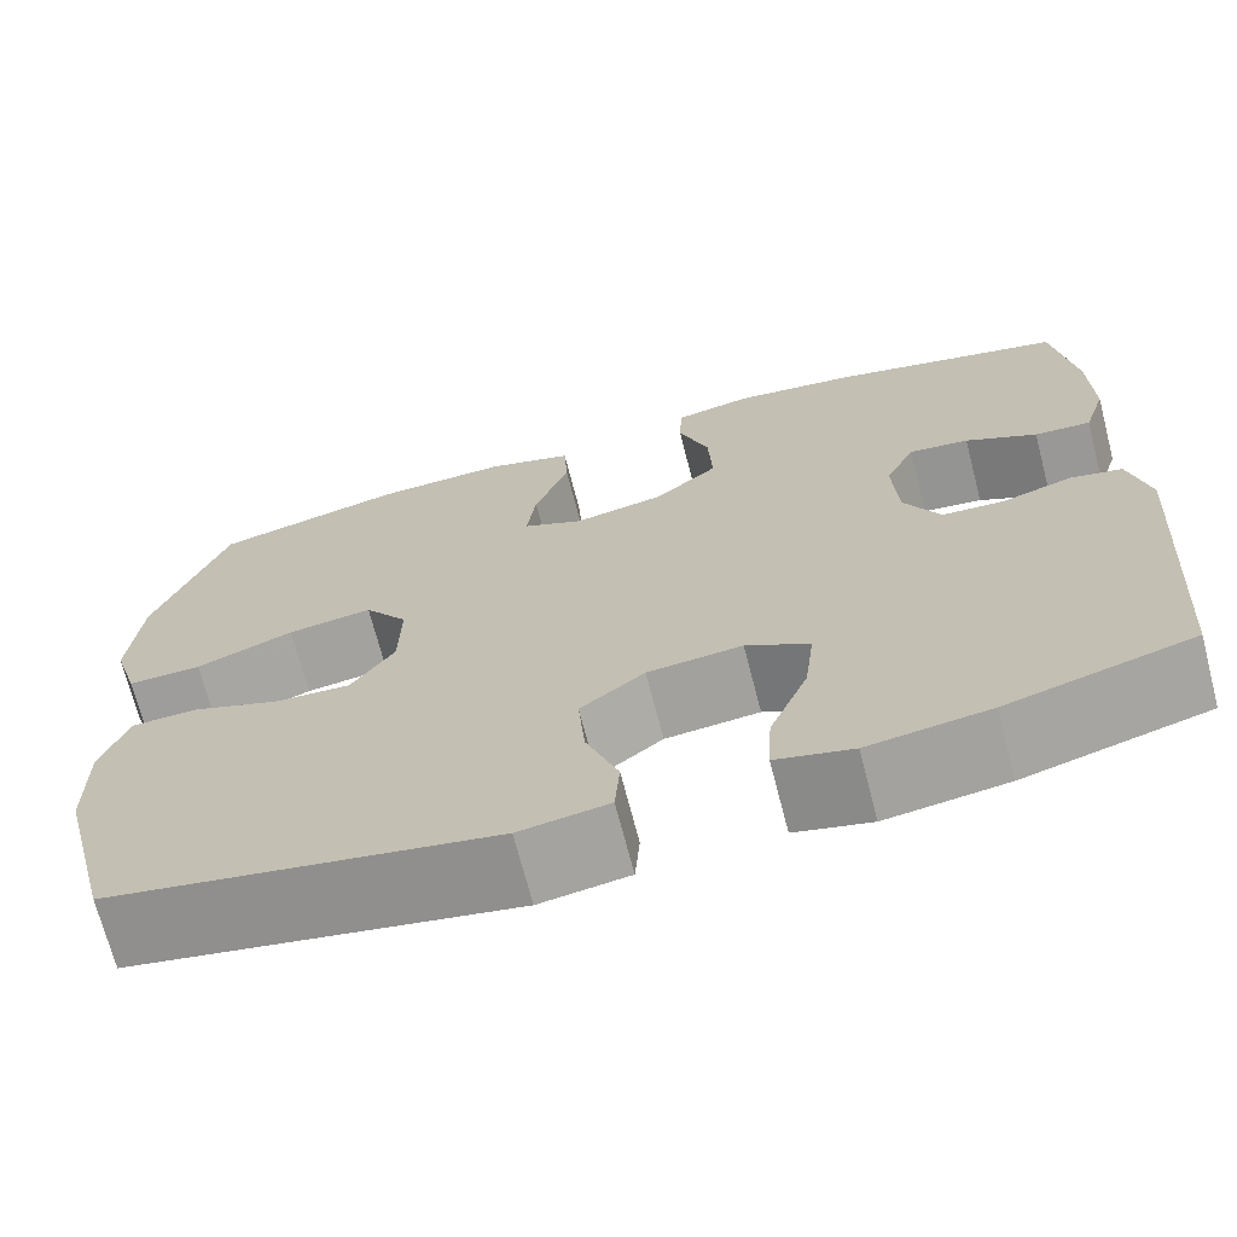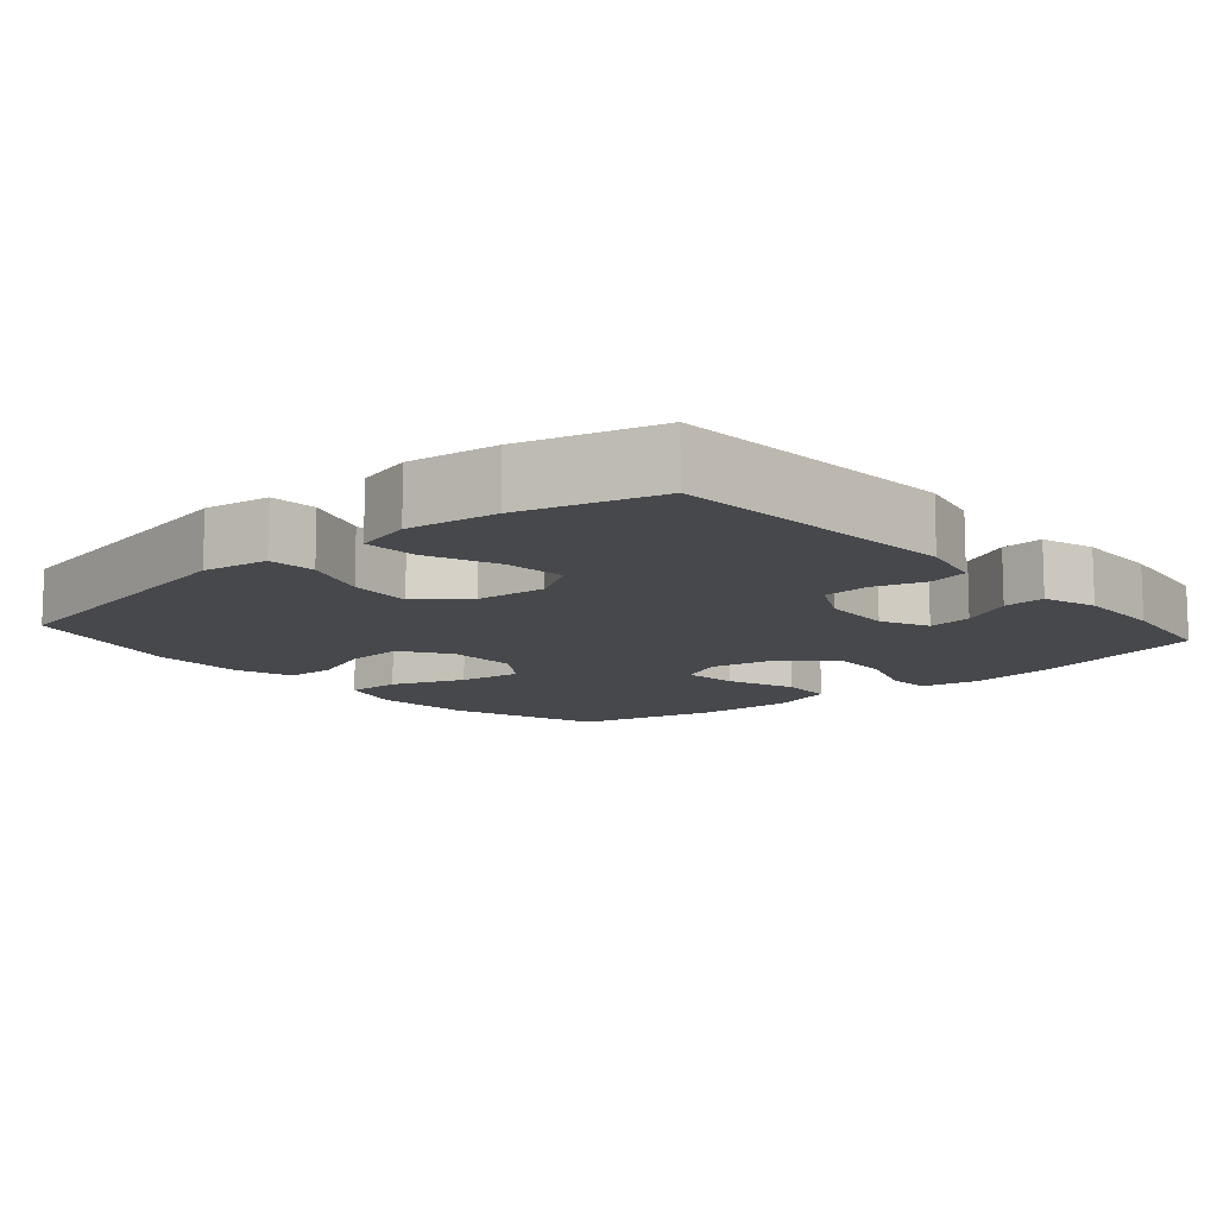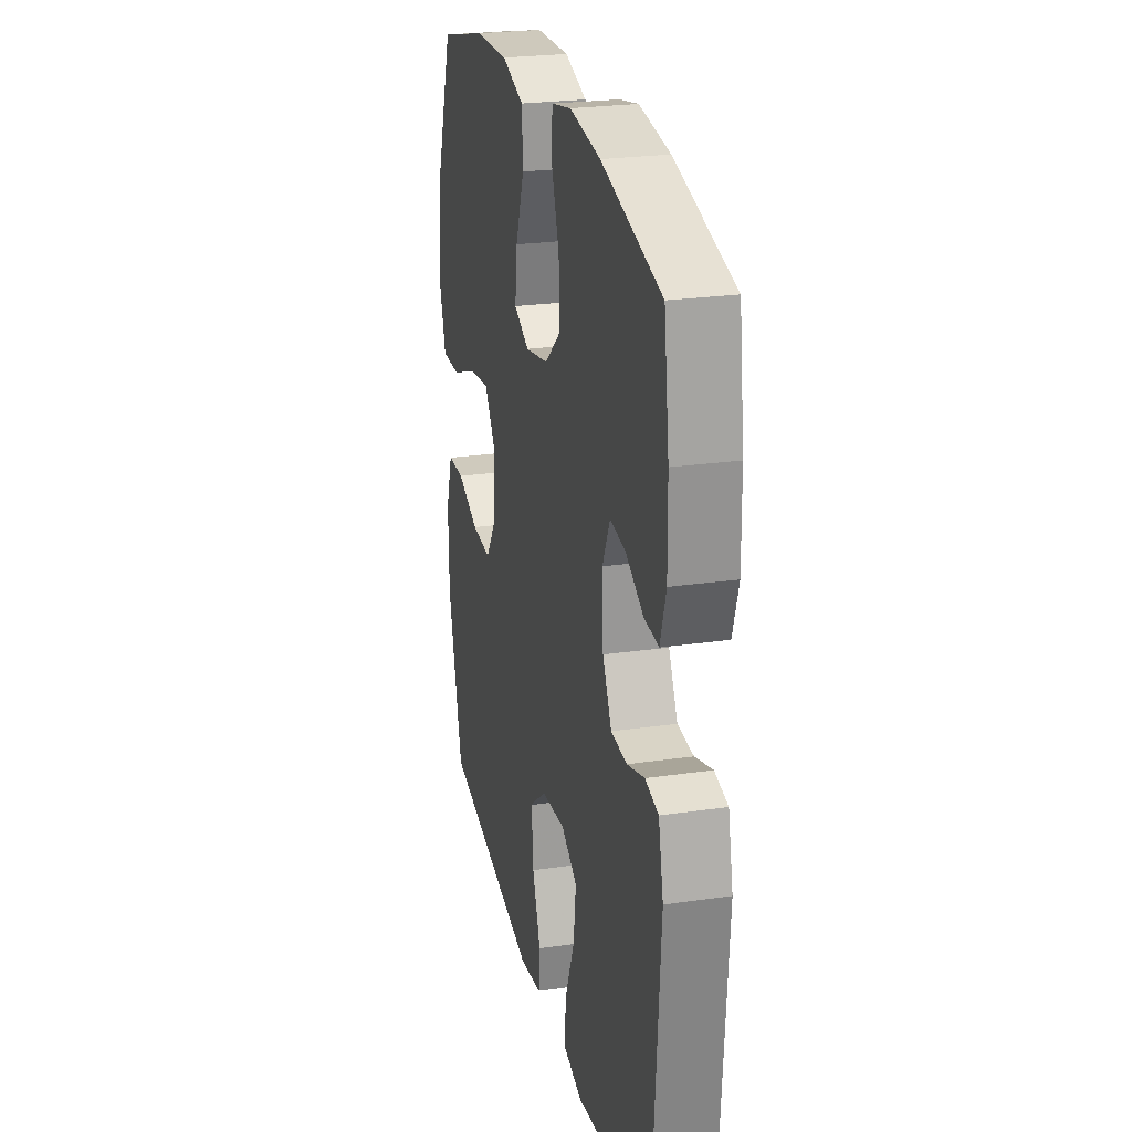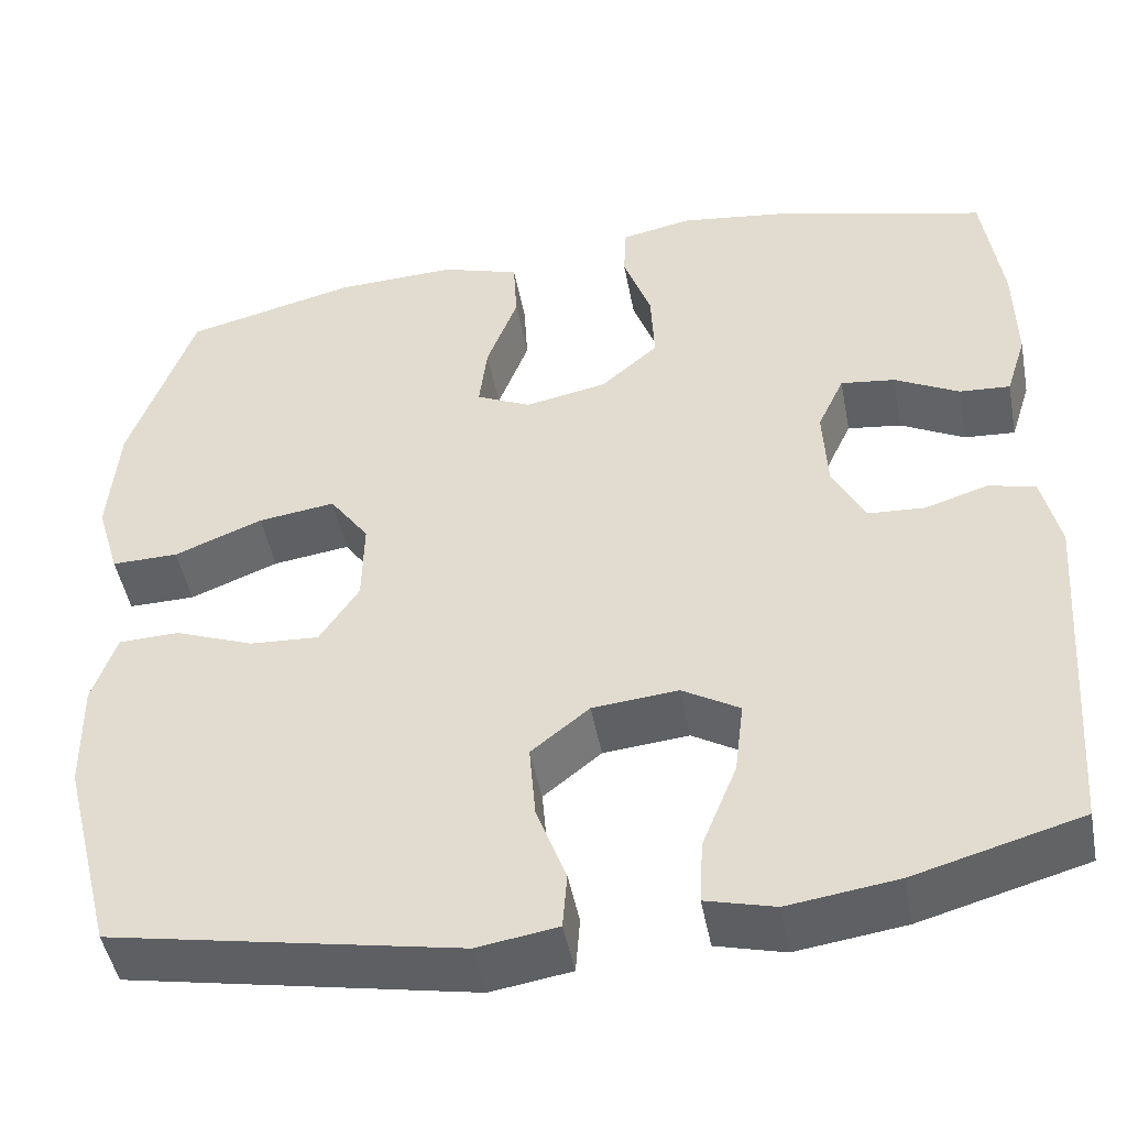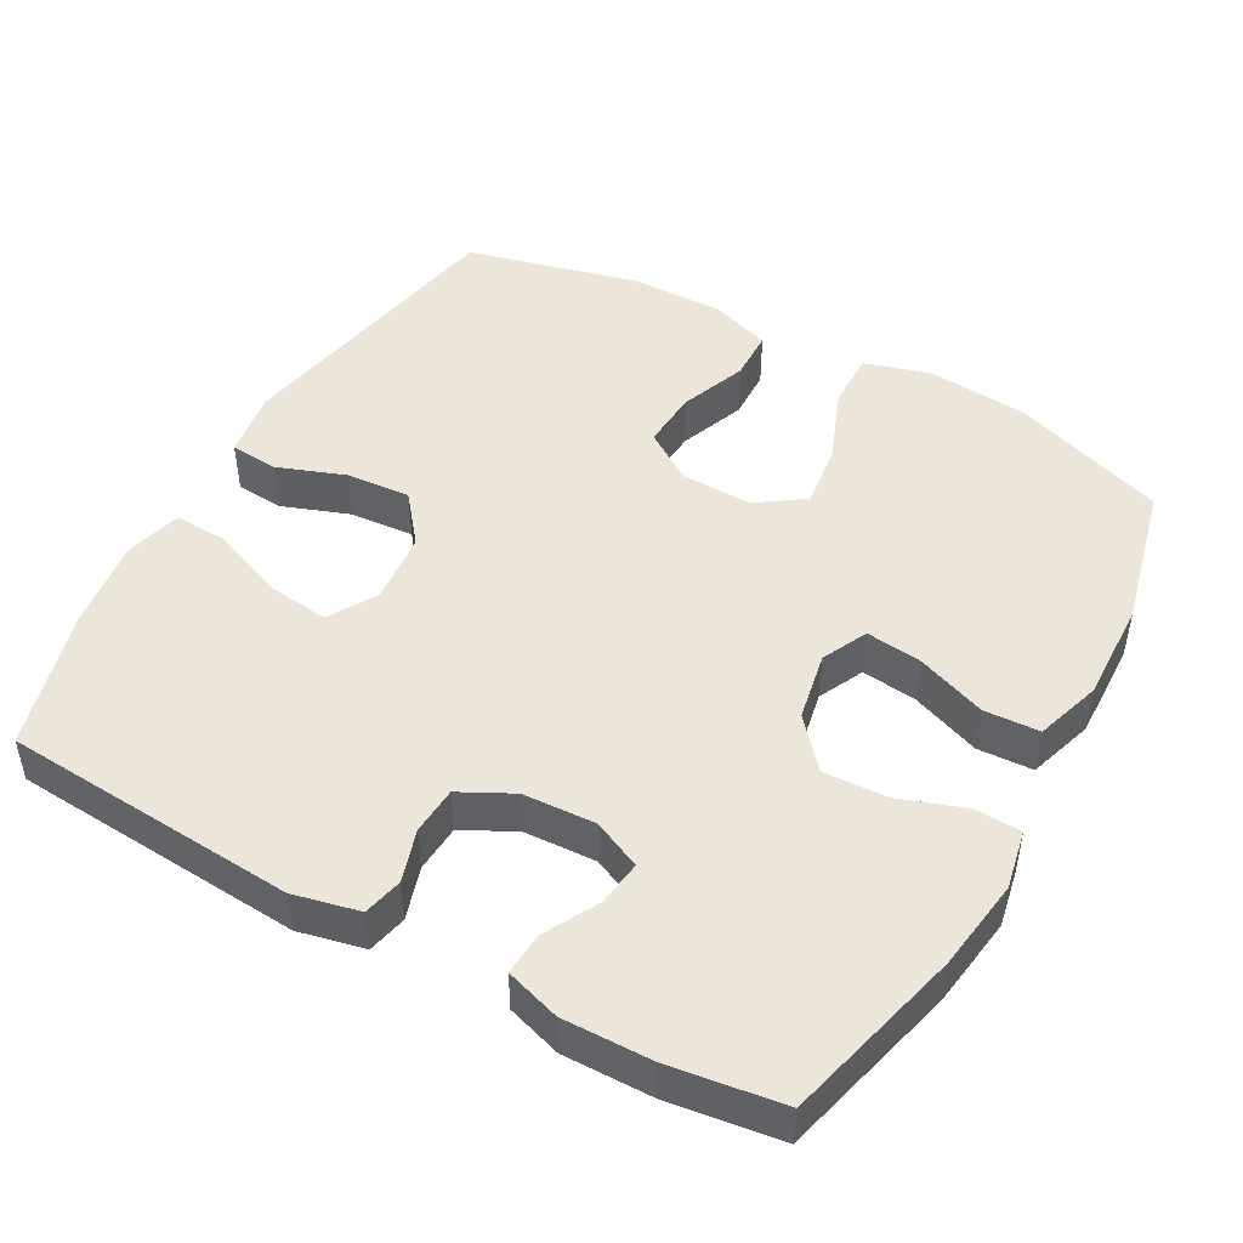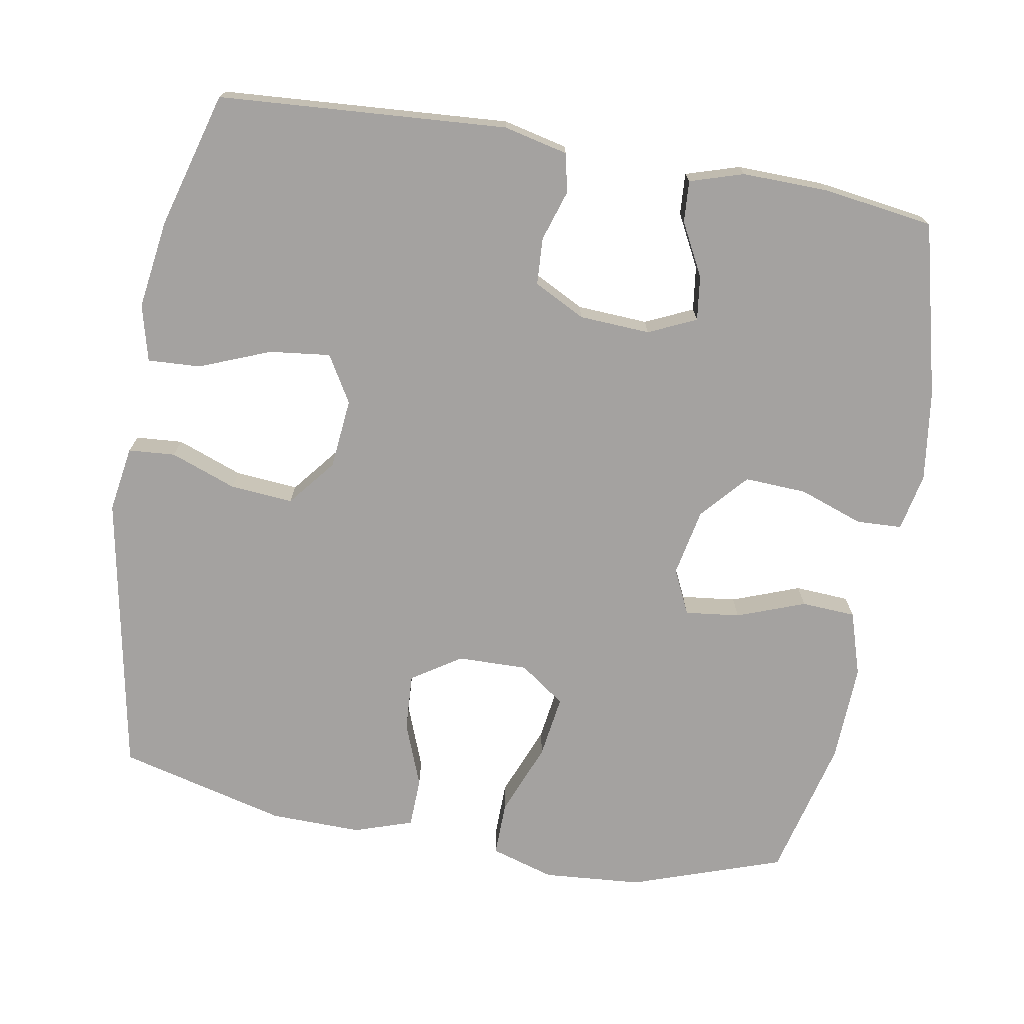
<metadata>
{"format":"obj","ext":"obj","renderer":"f3d","projection":"perspective","resolution":1024,"background":"white","views":[{"elev":-70.2,"azim":-165.5,"up":"+Z"},{"elev":-11.5,"azim":-139.0,"up":"+Y"},{"elev":24.7,"azim":-103.3,"up":"+Z"},{"elev":-47.4,"azim":-169.3,"up":"+Z"},{"elev":47.6,"azim":-60.9,"up":"+Y"},{"elev":-72.7,"azim":-100.1,"up":"+Y"}]}
</metadata>
<code>
v -0.5 0.07 -0.5
v -0.528 0.07 -0.106
v -0.508 0.07 -0.018
v -0.455 0.07 -0.006
v -0.385 0.07 -0.028
v -0.321 0.07 -0.024
v -0.285 0.07 0.046
v -0.28 0.07 0.143
v -0.31 0.07 0.208
v -0.371 0.07 0.2
v -0.443 0.07 0.162
v -0.5 0.07 0.158
v -0.523 0.07 0.231
v -0.521 0.07 0.349
v -0.5 0.07 0.5
v -0.262 0.07 0.561
v -0.139 0.07 0.578
v -0.06 0.07 0.562
v -0.057 0.07 0.5
v -0.088 0.07 0.412
v -0.092 0.07 0.327
v -0.028 0.07 0.271
v 0.064 0.07 0.253
v 0.125 0.07 0.282
v 0.116 0.07 0.357
v 0.081 0.07 0.45
v 0.085 0.07 0.524
v 0.173 0.07 0.552
v 0.308 0.07 0.547
v 0.5 0.07 0.5
v 0.572 0.07 0.293
v 0.583 0.07 0.158
v 0.557 0.07 0.071
v 0.482 0.07 0.072
v 0.383 0.07 0.111
v 0.297 0.07 0.123
v 0.253 0.07 0.061
v 0.255 0.07 -0.035
v 0.299 0.07 -0.102
v 0.377 0.07 -0.097
v 0.465 0.07 -0.063
v 0.533 0.07 -0.065
v 0.56 0.07 -0.145
v 0.558 0.07 -0.27
v 0.5 0.07 -0.5
v 0.112 0.07 -0.574
v 0.022 0.07 -0.56
v 0.017 0.07 -0.496
v 0.05 0.07 -0.406
v 0.057 0.07 -0.32
v -0.008 0.07 -0.268
v -0.104 0.07 -0.259
v -0.168 0.07 -0.297
v -0.158 0.07 -0.38
v -0.119 0.07 -0.477
v -0.115 0.07 -0.549
v -0.192 0.07 -0.569
v -0.314 0.07 -0.552
v -0.5 0 -0.5
v -0.528 0 -0.106
v -0.508 0 -0.018
v -0.455 0 -0.006
v -0.385 0 -0.028
v -0.321 0 -0.024
v -0.285 0 0.046
v -0.28 0 0.143
v -0.31 0 0.208
v -0.371 0 0.2
v -0.443 0 0.162
v -0.5 0 0.158
v -0.523 0 0.231
v -0.521 0 0.349
v -0.5 0 0.5
v -0.262 0 0.561
v -0.139 0 0.578
v -0.06 0 0.562
v -0.057 0 0.5
v -0.088 0 0.412
v -0.092 0 0.327
v -0.028 0 0.271
v 0.064 0 0.253
v 0.125 0 0.282
v 0.116 0 0.357
v 0.081 0 0.45
v 0.085 0 0.524
v 0.173 0 0.552
v 0.308 0 0.547
v 0.5 0 0.5
v 0.572 0 0.293
v 0.583 0 0.158
v 0.557 0 0.071
v 0.482 0 0.072
v 0.383 0 0.111
v 0.297 0 0.123
v 0.253 0 0.061
v 0.255 0 -0.035
v 0.299 0 -0.102
v 0.377 0 -0.097
v 0.465 0 -0.063
v 0.533 0 -0.065
v 0.56 0 -0.145
v 0.558 0 -0.27
v 0.5 0 -0.5
v 0.112 0 -0.574
v 0.022 0 -0.56
v 0.017 0 -0.496
v 0.05 0 -0.406
v 0.057 0 -0.32
v -0.008 0 -0.268
v -0.104 0 -0.259
v -0.168 0 -0.297
v -0.158 0 -0.38
v -0.119 0 -0.477
v -0.115 0 -0.549
v -0.192 0 -0.569
v -0.314 0 -0.552
f 54 55 56 57
f 53 54 57 58
f 46 47 48 49
f 46 49 50
f 45 46 50
f 44 45 50 51
f 40 41 42 43
f 39 40 43 44
f 32 33 34 35
f 32 35 36
f 31 32 36
f 30 31 36
f 29 30 36 37
f 25 26 27 28
f 24 25 28 29
f 17 18 19 20
f 17 20 21
f 16 17 21
f 15 16 21
f 14 15 21 22
f 10 11 12 13
f 9 10 13 14
f 2 3 4 5
f 2 5 6
f 53 58 1 2
f 52 53 2 6
f 39 44 51 52
f 38 39 52 6
f 37 38 6 7
f 24 29 37
f 23 24 37 7
f 9 14 22 23
f 8 9 23
f 7 8 23
f 115 114 113 112
f 116 115 112 111
f 107 106 105 104
f 108 107 104
f 108 104 103
f 109 108 103 102
f 101 100 99 98
f 102 101 98 97
f 93 92 91 90
f 94 93 90
f 94 90 89
f 94 89 88
f 95 94 88 87
f 86 85 84 83
f 87 86 83 82
f 78 77 76 75
f 79 78 75
f 79 75 74
f 79 74 73
f 80 79 73 72
f 71 70 69 68
f 72 71 68 67
f 63 62 61 60
f 64 63 60
f 60 59 116 111
f 64 60 111 110
f 110 109 102 97
f 64 110 97 96
f 65 64 96 95
f 95 87 82
f 65 95 82 81
f 81 80 72 67
f 81 67 66
f 81 66 65
f 1 59 60 2
f 2 60 61 3
f 3 61 62 4
f 4 62 63 5
f 5 63 64 6
f 6 64 65 7
f 7 65 66 8
f 8 66 67 9
f 9 67 68 10
f 10 68 69 11
f 11 69 70 12
f 12 70 71 13
f 13 71 72 14
f 14 72 73 15
f 15 73 74 16
f 16 74 75 17
f 17 75 76 18
f 18 76 77 19
f 19 77 78 20
f 20 78 79 21
f 21 79 80 22
f 22 80 81 23
f 23 81 82 24
f 24 82 83 25
f 25 83 84 26
f 26 84 85 27
f 27 85 86 28
f 28 86 87 29
f 29 87 88 30
f 30 88 89 31
f 31 89 90 32
f 32 90 91 33
f 33 91 92 34
f 34 92 93 35
f 35 93 94 36
f 36 94 95 37
f 37 95 96 38
f 38 96 97 39
f 39 97 98 40
f 40 98 99 41
f 41 99 100 42
f 42 100 101 43
f 43 101 102 44
f 44 102 103 45
f 45 103 104 46
f 46 104 105 47
f 47 105 106 48
f 48 106 107 49
f 49 107 108 50
f 50 108 109 51
f 51 109 110 52
f 52 110 111 53
f 53 111 112 54
f 54 112 113 55
f 55 113 114 56
f 56 114 115 57
f 57 115 116 58
f 58 116 59 1

</code>
